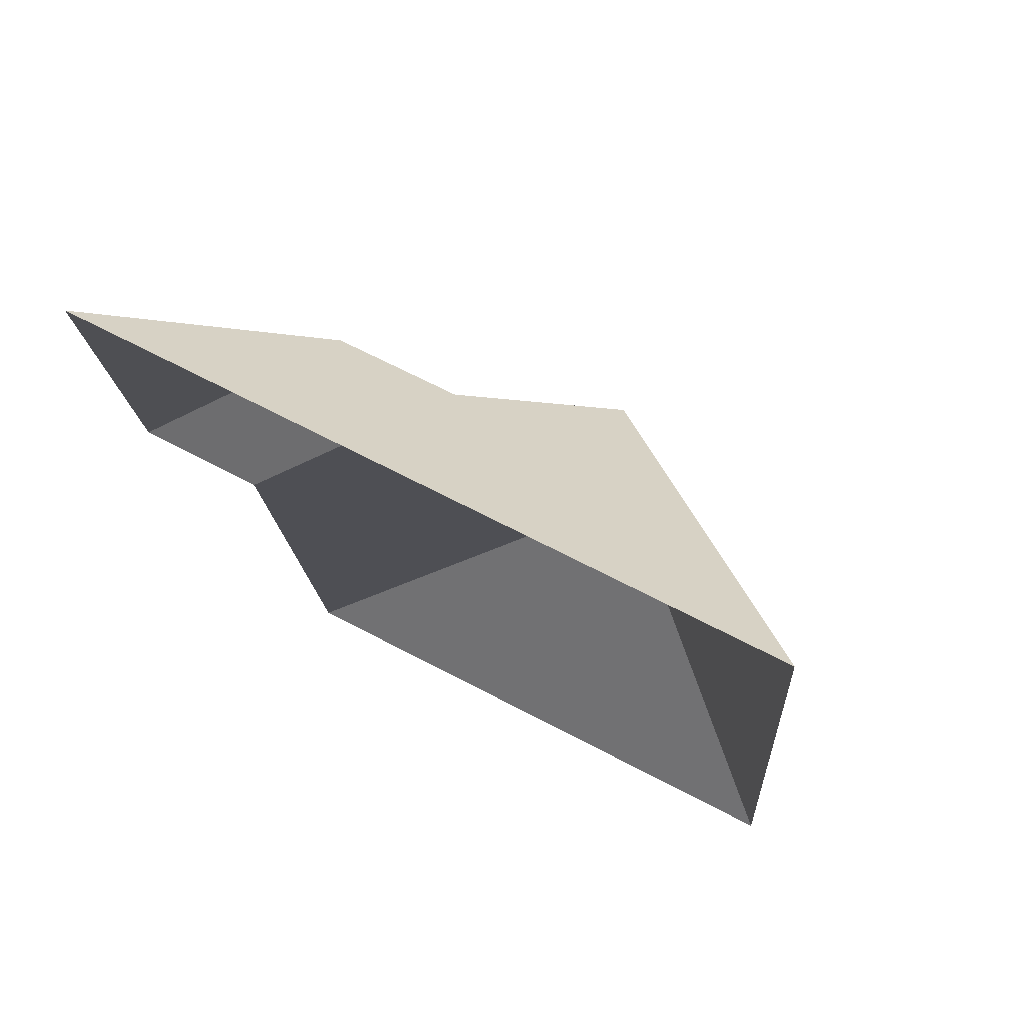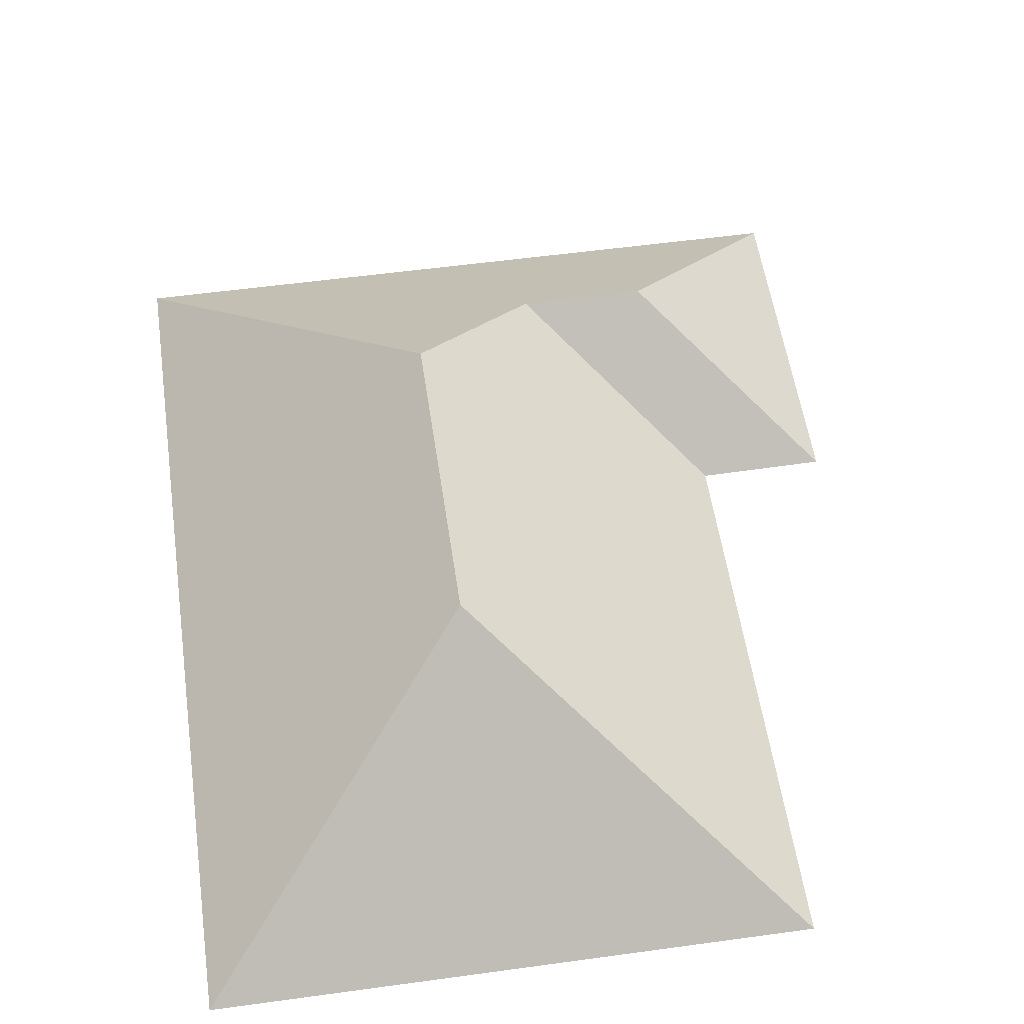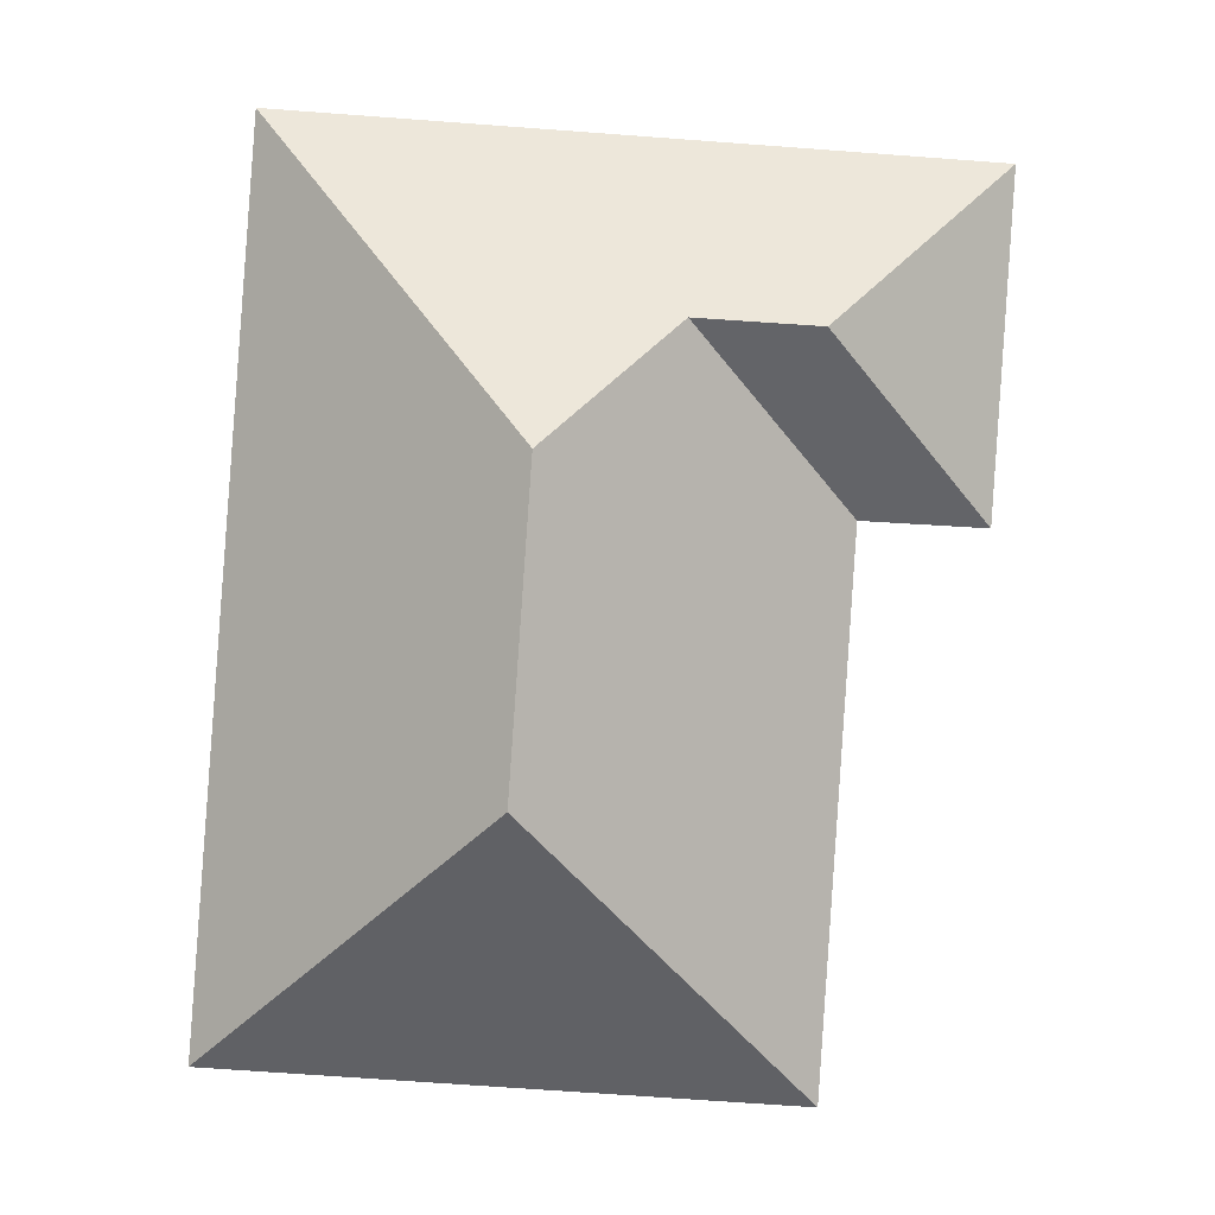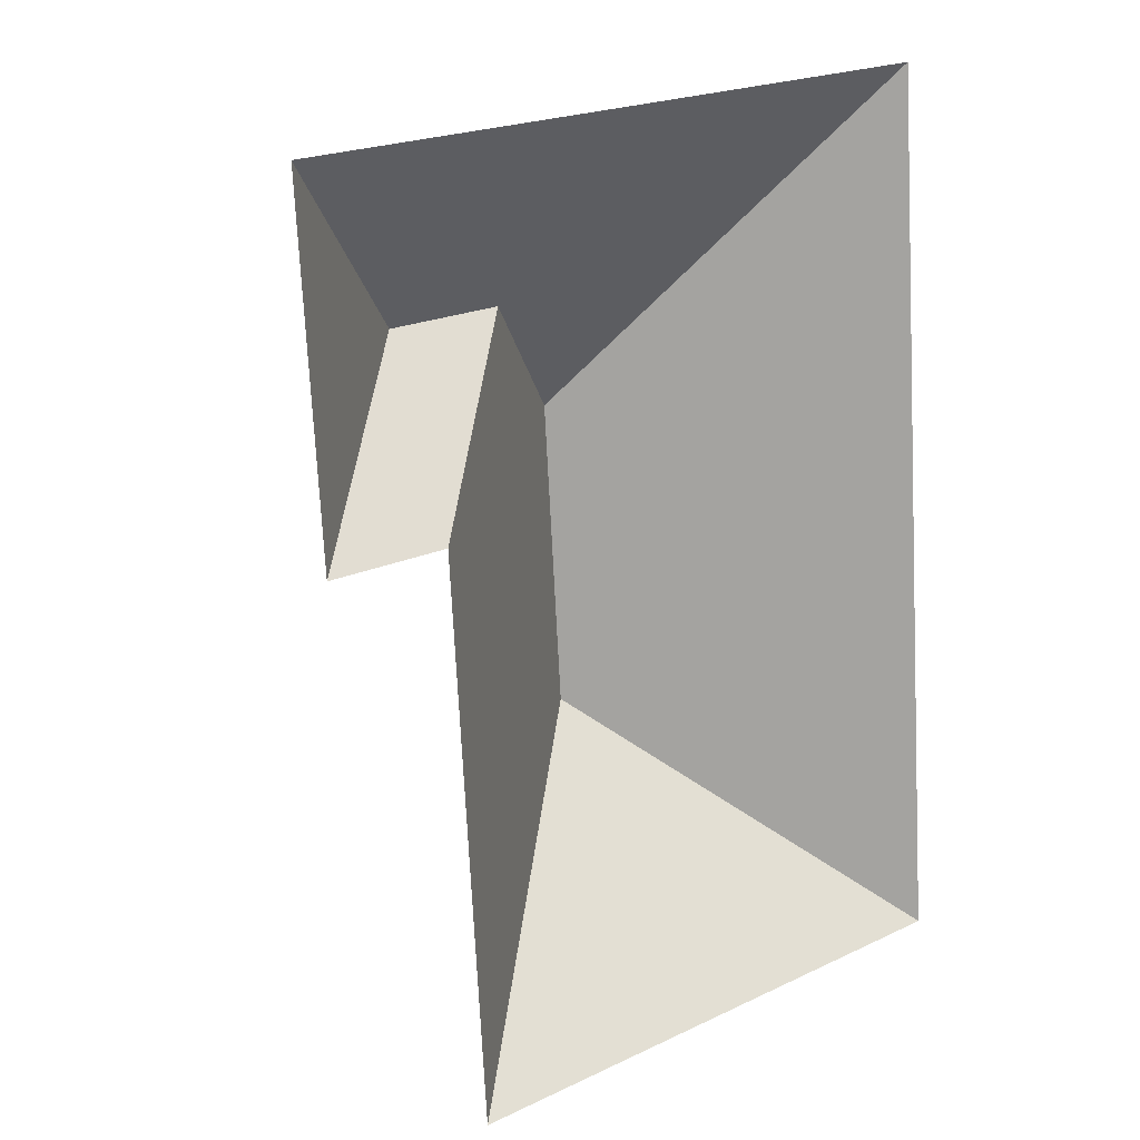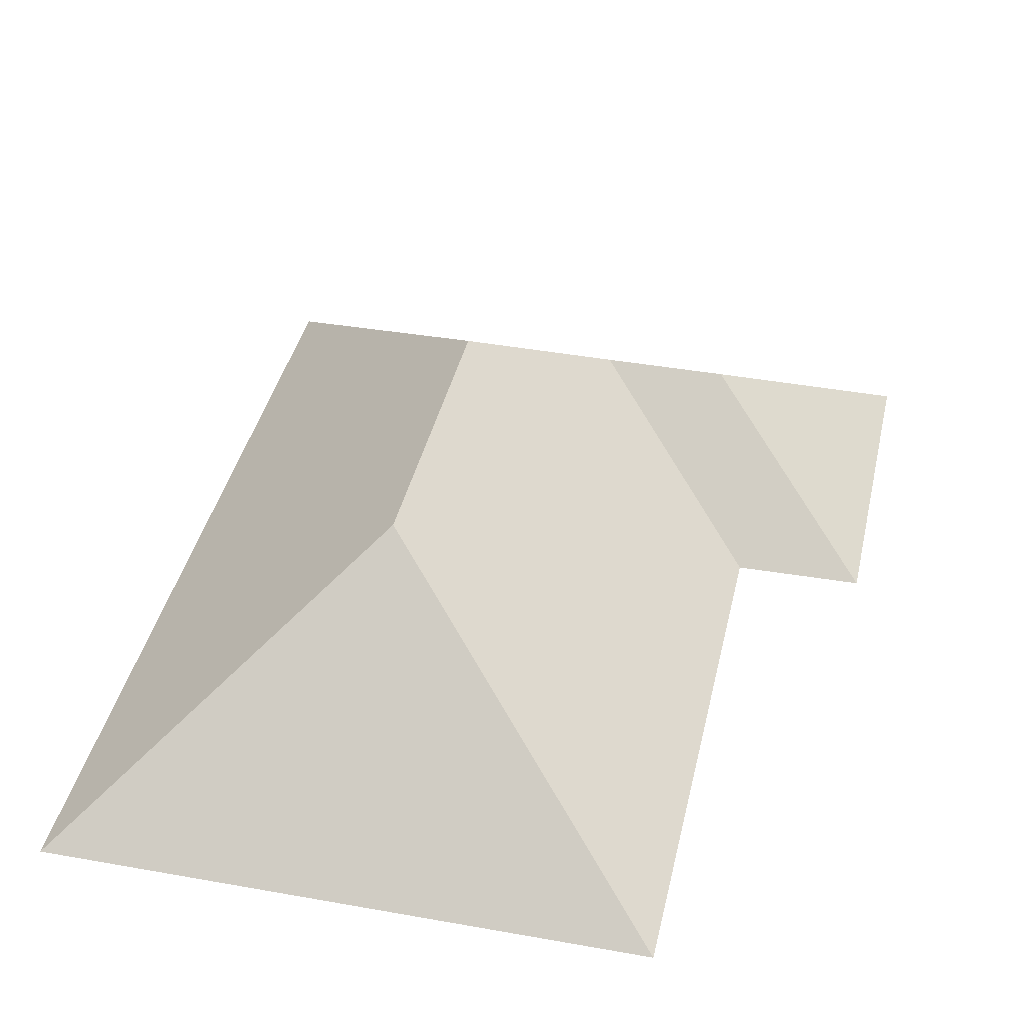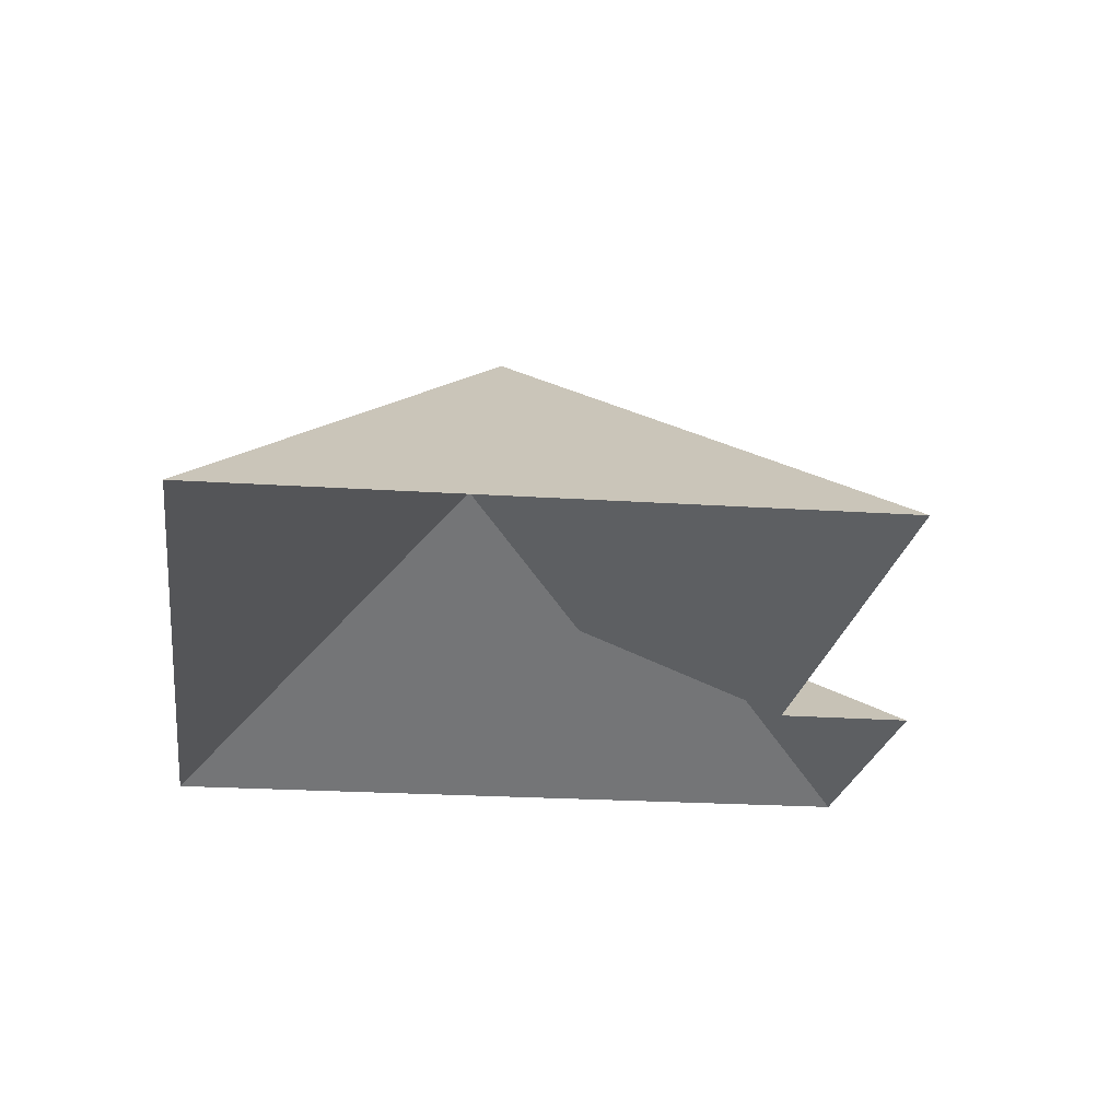
<metadata>
{"format":"obj","ext":"obj","renderer":"f3d","projection":"perspective","resolution":1024,"background":"white","views":[{"elev":75.5,"azim":27.6,"up":"+Z"},{"elev":54.9,"azim":167.8,"up":"+Y"},{"elev":-0.4,"azim":178.5,"up":"+Z"},{"elev":14.6,"azim":-40.9,"up":"+Z"},{"elev":39.6,"azim":-171.4,"up":"+Y"},{"elev":-20.0,"azim":168.8,"up":"+Y"}]}
</metadata>
<code>
o CG10_500_047072_0013_roof
v 245.9 75 -283.4
v 68.64 75 -295.6
v 155.5 145 -207.2
v 57.35 75 -129.7
v 19.28 75 -131.9
v 149.2 145 -114.1
v 107.5 115.5 -76.86
v 69.98 115.3 -79.21
v 227.2 75 -13.41
v 12.12 75 -28.28
v 245.9 0 -283.4
v 68.64 0 -295.6
v 57.35 0 -129.7
v 19.28 0 -131.9
v 12.12 0 -28.28
v 227.2 0 -13.41
f 3 2 1
f 3 6 9 1
f 9 10 8 7 6
f 8 5 10
f 5 4 7 8
f 4 2 3 6 7

</code>
